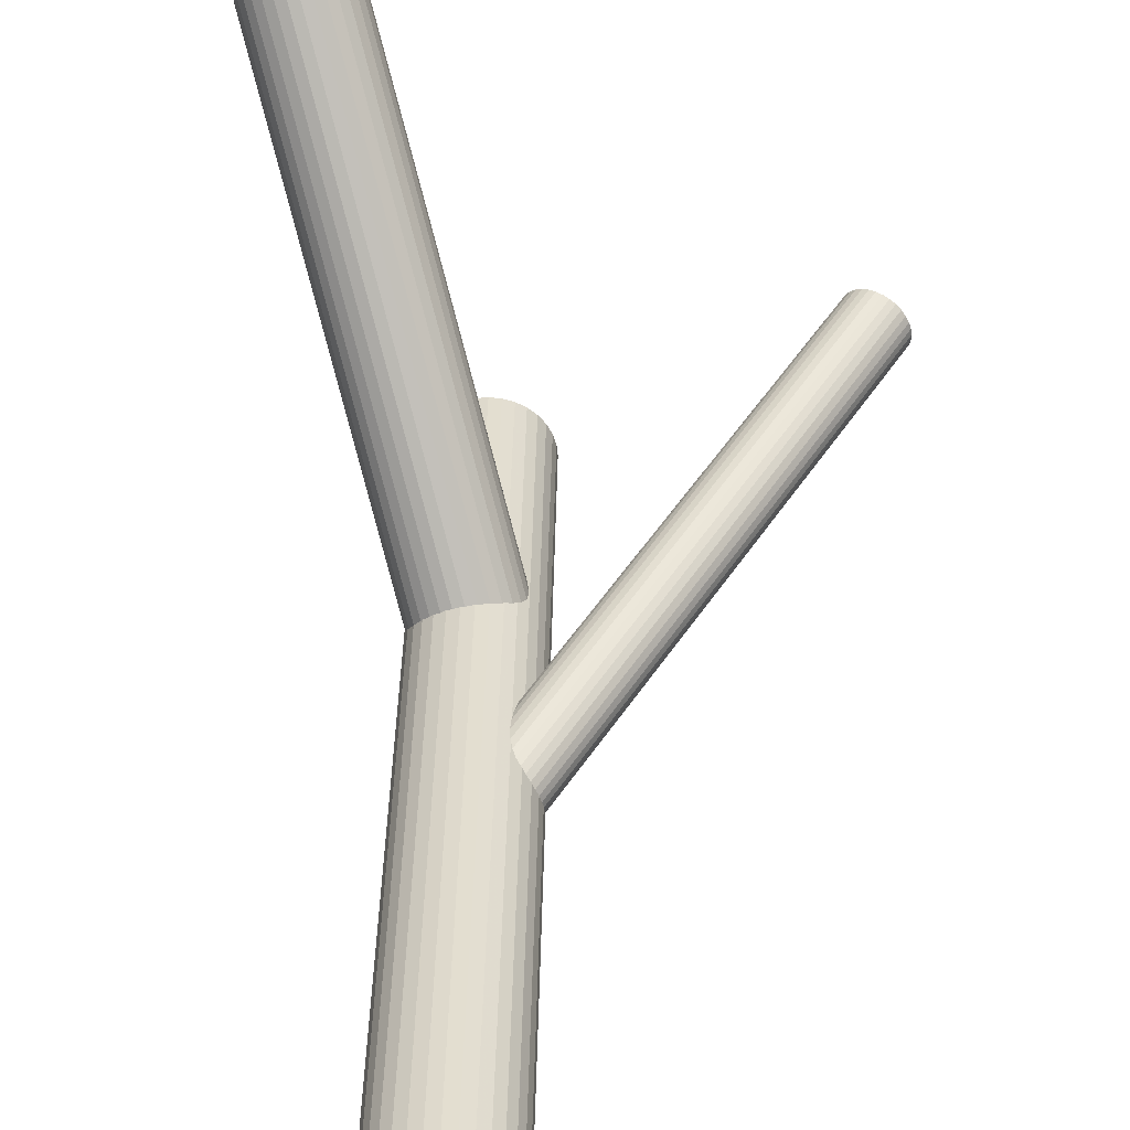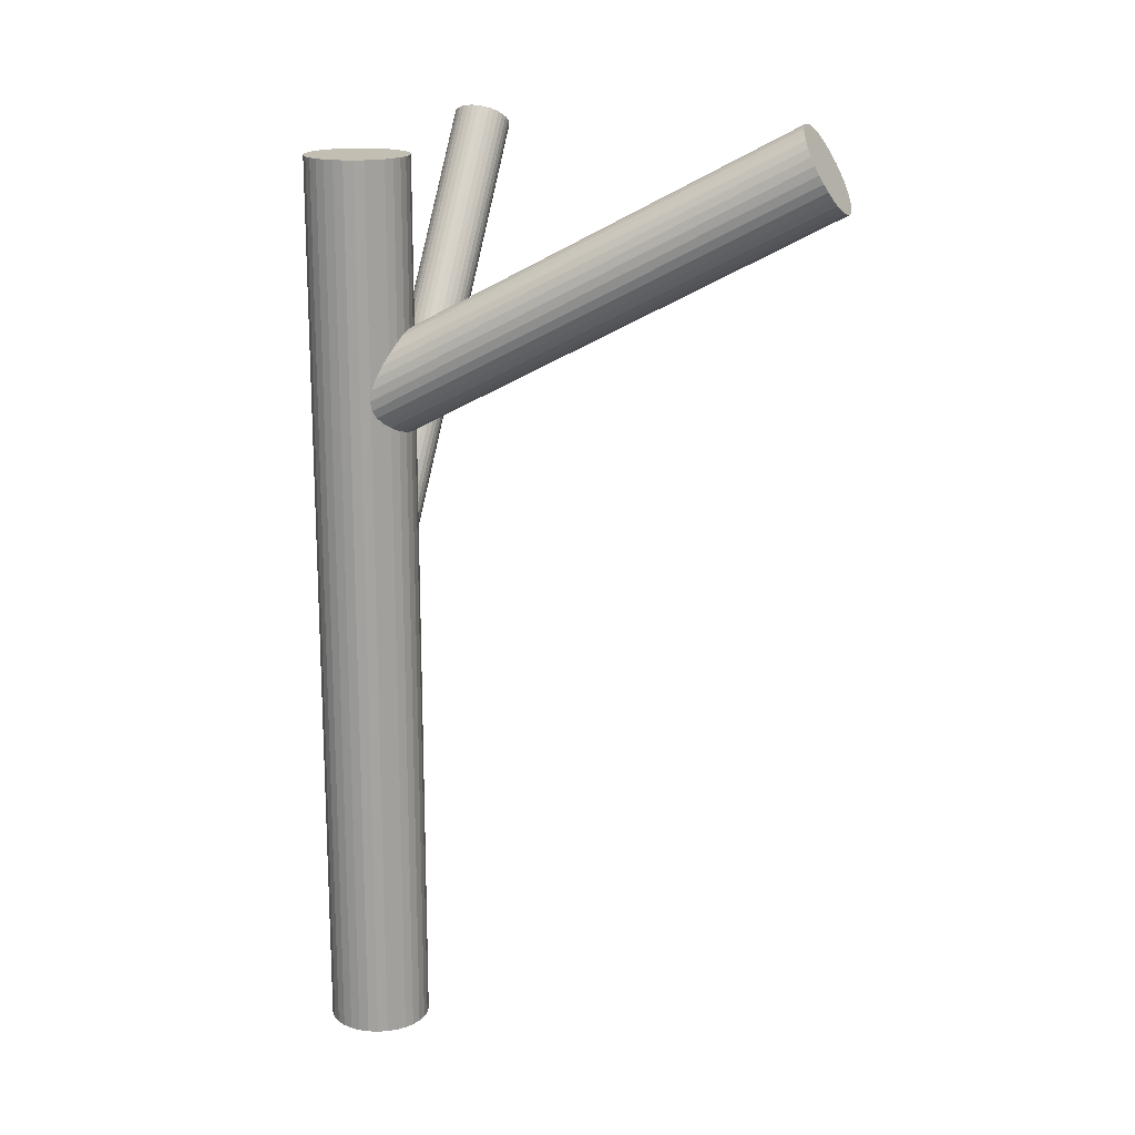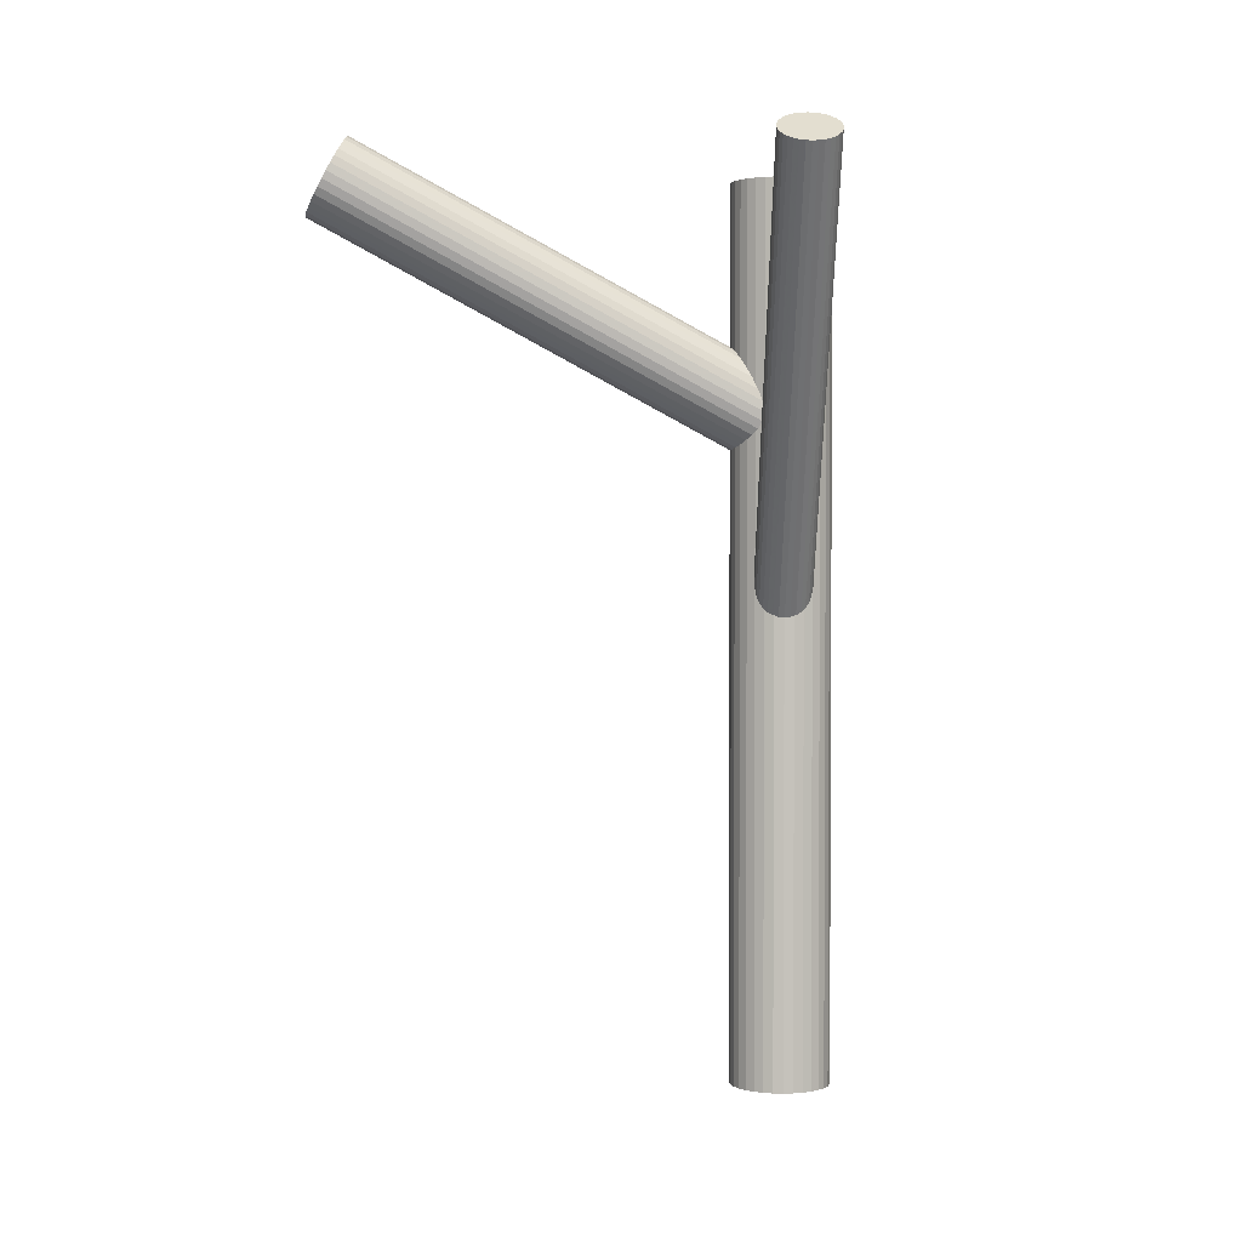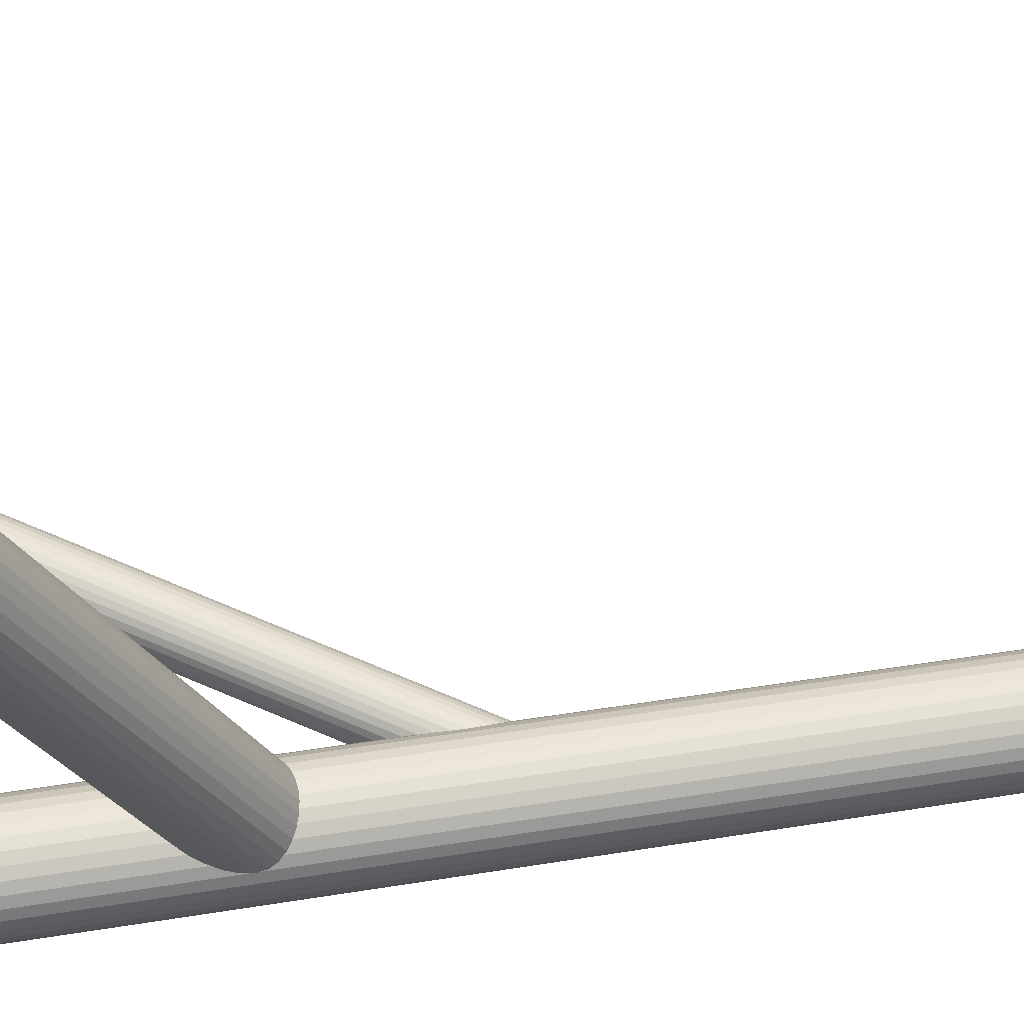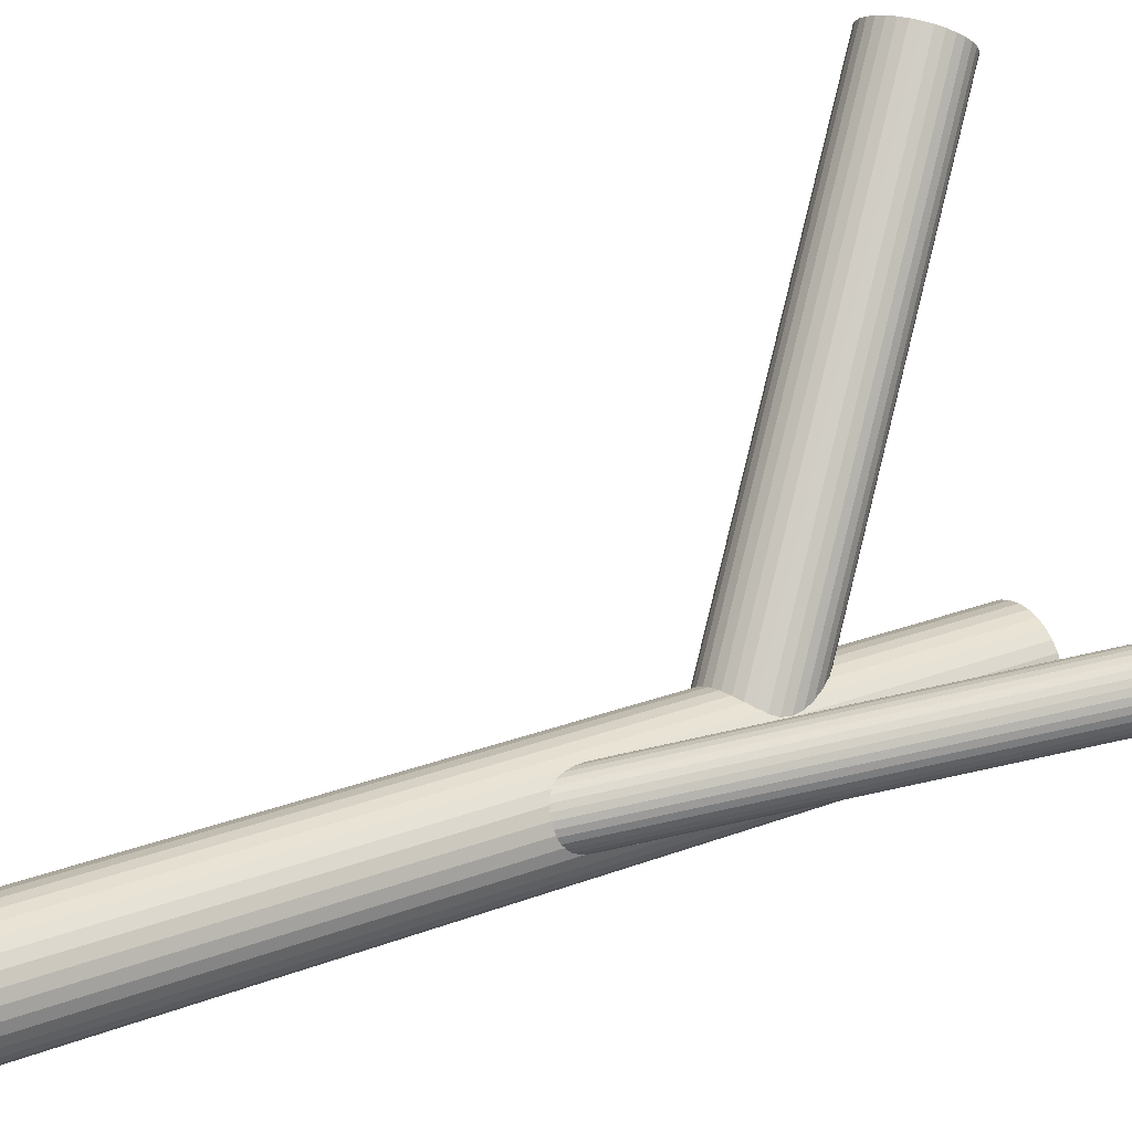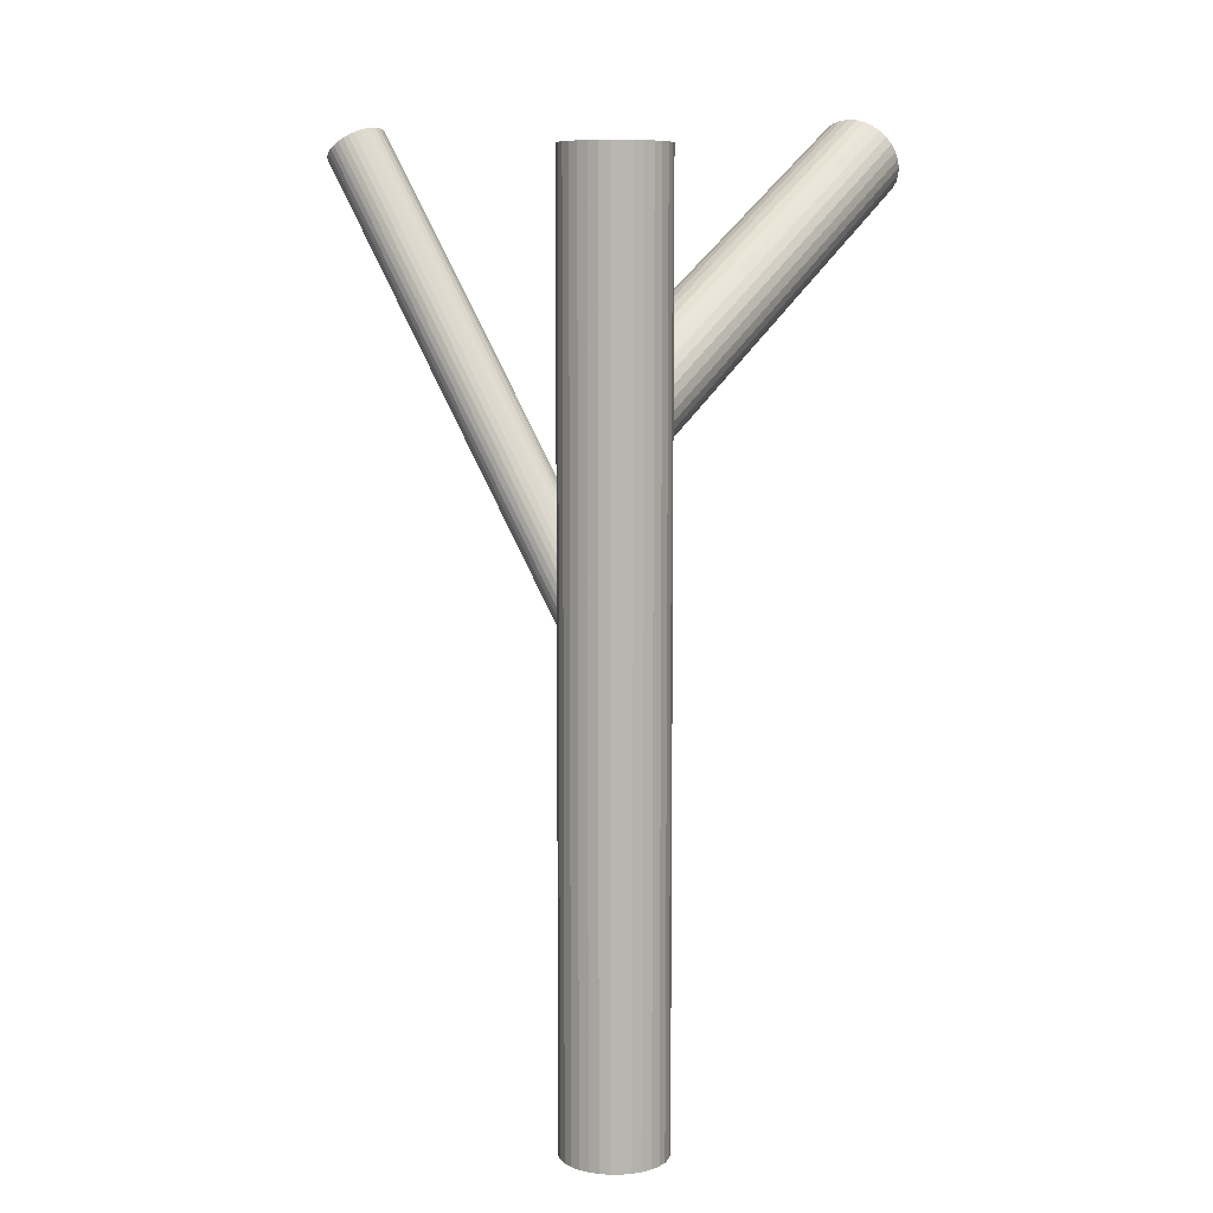
<metadata>
{"format":"obj","ext":"obj","renderer":"f3d","projection":"perspective","resolution":1024,"background":"white","views":[{"elev":34.8,"azim":-179.0,"up":"+Y"},{"elev":17.1,"azim":88.6,"up":"+Z"},{"elev":2.1,"azim":-113.1,"up":"+Z"},{"elev":38.2,"azim":78.1,"up":"+Y"},{"elev":22.3,"azim":-124.4,"up":"+Y"},{"elev":8.4,"azim":15.7,"up":"+Z"}]}
</metadata>
<code>
v 0.01589 -0.05004 -0.1173
v 0.01589 -0.05004 0.1073
v 0.01589 -0.03732 -0.1173
v 0.01589 -0.03732 0.1073
v 0.01589 -0.06275 -0.1173
v 0.01589 -0.06275 0.1073
v 0.01837 -0.06251 -0.1173
v 0.01837 -0.06251 0.1073
v 0.01837 -0.03757 -0.1173
v 0.01837 -0.03757 0.1073
v 0.02647 -0.0571 -0.1173
v 0.02647 -0.0571 0.1073
v 0.02647 -0.04297 -0.1173
v 0.02647 -0.04297 0.1073
v 0.02764 -0.0549 -0.1173
v 0.02764 -0.0549 0.1073
v 0.02764 -0.04517 -0.1173
v 0.02764 -0.04517 0.1073
v 0.01103 -0.03829 -0.1173
v 0.01103 -0.03829 0.1073
v 0.01103 -0.06179 -0.1173
v 0.01103 -0.06179 0.1073
v 0.02861 -0.05004 -0.1173
v 0.02861 -0.05004 0.1073
v 0.003422 -0.04756 -0.1173
v 0.003422 -0.04756 0.1073
v 0.003422 -0.05252 -0.1173
v 0.003422 -0.05252 0.1073
v 0.02489 -0.04105 -0.1173
v 0.02489 -0.04105 0.1073
v 0.02489 -0.05903 -0.1173
v 0.02489 -0.05903 0.1073
v 0.008829 -0.03946 -0.1173
v 0.008829 -0.03946 0.1073
v 0.008829 -0.06061 -0.1173
v 0.008829 -0.06061 0.1073
v 0.02296 -0.03946 -0.1173
v 0.02296 -0.03946 0.1073
v 0.02296 -0.06061 -0.1173
v 0.02296 -0.06061 0.1073
v 0.006902 -0.04105 -0.1173
v 0.006902 -0.04105 0.1073
v 0.006902 -0.05903 -0.1173
v 0.006902 -0.05903 0.1073
v 0.02837 -0.04756 -0.1173
v 0.02837 -0.04756 0.1073
v 0.02837 -0.05252 -0.1173
v 0.02837 -0.05252 0.1073
v 0.003178 -0.05004 -0.1173
v 0.003178 -0.05004 0.1073
v 0.02076 -0.03829 -0.1173
v 0.02076 -0.03829 0.1073
v 0.02076 -0.06179 -0.1173
v 0.02076 -0.06179 0.1073
v 0.004146 -0.0549 -0.1173
v 0.004146 -0.0549 0.1073
v 0.004146 -0.04517 -0.1173
v 0.004146 -0.04517 0.1073
v 0.005321 -0.0571 -0.1173
v 0.005321 -0.0571 0.1073
v 0.005321 -0.04297 -0.1173
v 0.005321 -0.04297 0.1073
v 0.01341 -0.06251 -0.1173
v 0.01341 -0.06251 0.1073
v 0.01341 -0.03757 -0.1173
v 0.01341 -0.03757 0.1073
v -0.05425 -0.02136 0.1087
v 0.01589 -0.05004 -0.005784
v -0.04858 -0.02367 0.1128
v 0.02156 -0.05236 -0.001732
v -0.05992 -0.01904 0.1047
v 0.01023 -0.04772 -0.009836
v -0.05385 -0.01419 0.1072
v 0.01629 -0.04287 -0.007335
v -0.04951 -0.01596 0.1103
v 0.02063 -0.04465 -0.004233
v -0.05509 -0.01442 0.1065
v 0.01506 -0.0431 -0.008035
v -0.04879 -0.01699 0.111
v 0.02135 -0.04567 -0.003533
v -0.05808 -0.02757 0.1079
v 0.01206 -0.05625 -0.006575
v -0.05587 -0.02847 0.1095
v 0.01427 -0.05716 -0.004994
v -0.05221 -0.0278 0.1116
v 0.01794 -0.05648 -0.002919
v -0.06022 -0.02452 0.1059
v 0.009921 -0.0532 -0.008649
v -0.05703 -0.02815 0.1087
v 0.01311 -0.05683 -0.005784
v -0.05842 -0.01661 0.105
v 0.01172 -0.0453 -0.009528
v -0.04795 -0.0209 0.1125
v 0.02219 -0.04958 -0.00204
v -0.04815 -0.0223 0.1127
v 0.02199 -0.05098 -0.00181
v -0.05927 -0.01776 0.1048
v 0.01088 -0.04644 -0.009758
v -0.05742 -0.01565 0.1054
v 0.01272 -0.04433 -0.009153
v -0.04799 -0.01951 0.1121
v 0.02215 -0.04819 -0.002415
v -0.06051 -0.02321 0.1054
v 0.009637 -0.05189 -0.009153
v -0.05108 -0.02706 0.1121
v 0.01906 -0.05574 -0.002415
v -0.04923 -0.02496 0.1127
v 0.02091 -0.05364 -0.00181
v -0.06035 -0.02041 0.1048
v 0.009793 -0.04909 -0.009758
v -0.06055 -0.02182 0.105
v 0.009594 -0.0505 -0.009528
v -0.05008 -0.0261 0.1125
v 0.02007 -0.05478 -0.00204
v -0.05147 -0.01456 0.1087
v 0.01867 -0.04324 -0.005784
v -0.04828 -0.01819 0.1116
v 0.02187 -0.04687 -0.002919
v -0.05629 -0.01491 0.1059
v 0.01385 -0.04359 -0.008649
v -0.05263 -0.01424 0.1079
v 0.01751 -0.04292 -0.006575
v -0.05042 -0.01514 0.1095
v 0.01973 -0.04382 -0.004994
v -0.05971 -0.02572 0.1065
v 0.01043 -0.0544 -0.008035
v -0.05341 -0.0283 0.111
v 0.01673 -0.05698 -0.003533
v -0.05899 -0.02675 0.1072
v 0.01116 -0.05543 -0.007335
v -0.05465 -0.02852 0.1103
v 0.0155 -0.0572 -0.004233
v 0.01589 -0.05004 0.04709
v 0.04977 0.05666 0.1074
v 0.01429 -0.0551 0.05694
v 0.04817 0.0516 0.1173
v 0.0175 -0.04498 0.03723
v 0.05138 0.06172 0.09754
v 0.01224 -0.05434 0.05676
v 0.04611 0.05236 0.1171
v 0.01539 -0.04441 0.03742
v 0.04927 0.06229 0.09773
v 0.007914 -0.04441 0.04161
v 0.04179 0.06229 0.1019
v 0.006129 -0.05003 0.05256
v 0.04001 0.05667 0.1129
v 0.005115 -0.0477 0.04901
v 0.03899 0.059 0.1093
v 0.005741 -0.04573 0.04517
v 0.03962 0.06097 0.1055
v 0.005223 -0.04665 0.04709
v 0.0391 0.06005 0.1074
v 0.02049 -0.05613 0.05528
v 0.05436 0.05057 0.1156
v 0.02316 -0.04771 0.03889
v 0.05704 0.05899 0.0992
v 0.007212 -0.05122 0.05406
v 0.04109 0.05548 0.1144
v 0.009485 -0.04406 0.04012
v 0.04336 0.06264 0.1004
v 0.01849 -0.05601 0.05619
v 0.05237 0.05069 0.1165
v 0.02146 -0.04666 0.03798
v 0.05534 0.06004 0.09829
v 0.00665 -0.04497 0.04332
v 0.04053 0.06173 0.1036
v 0.00542 -0.04884 0.05086
v 0.0393 0.05786 0.1112
v 0.02637 -0.05123 0.04332
v 0.06025 0.05547 0.1036
v 0.02514 -0.0551 0.05086
v 0.05902 0.0516 0.1112
v 0.01033 -0.05342 0.05619
v 0.0442 0.05328 0.1165
v 0.01329 -0.04407 0.03798
v 0.04717 0.06264 0.09829
v 0.0223 -0.05601 0.05406
v 0.05618 0.05069 0.1144
v 0.02458 -0.04885 0.04012
v 0.05845 0.05785 0.1004
v 0.008629 -0.05236 0.05528
v 0.04251 0.05434 0.1156
v 0.0113 -0.04395 0.03889
v 0.04518 0.06275 0.0992
v 0.02656 -0.05343 0.04709
v 0.06044 0.05328 0.1074
v 0.02605 -0.05435 0.04901
v 0.05992 0.05235 0.1093
v 0.02667 -0.05237 0.04517
v 0.06055 0.05433 0.1055
v 0.02566 -0.05004 0.04161
v 0.05954 0.05666 0.1019
v 0.02387 -0.05567 0.05256
v 0.05775 0.05103 0.1129
v 0.0164 -0.05566 0.05676
v 0.05028 0.05104 0.1171
v 0.01955 -0.04574 0.03742
v 0.05343 0.06097 0.09773
f 23 1 45
f 23 45 24
f 24 45 46
f 24 46 2
f 45 1 17
f 45 17 46
f 46 17 18
f 46 18 2
f 17 1 13
f 17 13 18
f 18 13 14
f 18 14 2
f 13 1 29
f 13 29 14
f 14 29 30
f 14 30 2
f 29 1 37
f 29 37 30
f 30 37 38
f 30 38 2
f 37 1 51
f 37 51 38
f 38 51 52
f 38 52 2
f 51 1 9
f 51 9 52
f 52 9 10
f 52 10 2
f 9 1 3
f 9 3 10
f 10 3 4
f 10 4 2
f 3 1 65
f 3 65 4
f 4 65 66
f 4 66 2
f 65 1 19
f 65 19 66
f 66 19 20
f 66 20 2
f 19 1 33
f 19 33 20
f 20 33 34
f 20 34 2
f 33 1 41
f 33 41 34
f 34 41 42
f 34 42 2
f 41 1 61
f 41 61 42
f 42 61 62
f 42 62 2
f 61 1 57
f 61 57 62
f 62 57 58
f 62 58 2
f 57 1 25
f 57 25 58
f 58 25 26
f 58 26 2
f 25 1 49
f 25 49 26
f 26 49 50
f 26 50 2
f 49 1 27
f 49 27 50
f 50 27 28
f 50 28 2
f 27 1 55
f 27 55 28
f 28 55 56
f 28 56 2
f 55 1 59
f 55 59 56
f 56 59 60
f 56 60 2
f 59 1 43
f 59 43 60
f 60 43 44
f 60 44 2
f 43 1 35
f 43 35 44
f 44 35 36
f 44 36 2
f 35 1 21
f 35 21 36
f 36 21 22
f 36 22 2
f 21 1 63
f 21 63 22
f 22 63 64
f 22 64 2
f 63 1 5
f 63 5 64
f 64 5 6
f 64 6 2
f 5 1 7
f 5 7 6
f 6 7 8
f 6 8 2
f 7 1 53
f 7 53 8
f 8 53 54
f 8 54 2
f 53 1 39
f 53 39 54
f 54 39 40
f 54 40 2
f 39 1 31
f 39 31 40
f 40 31 32
f 40 32 2
f 31 1 11
f 31 11 32
f 32 11 12
f 32 12 2
f 11 1 15
f 11 15 12
f 12 15 16
f 12 16 2
f 15 1 47
f 15 47 16
f 16 47 48
f 16 48 2
f 47 1 23
f 47 23 48
f 48 23 24
f 48 24 2
f 90 68 84
f 90 84 89
f 89 84 83
f 89 83 67
f 84 68 132
f 84 132 83
f 83 132 131
f 83 131 67
f 132 68 128
f 132 128 131
f 131 128 127
f 131 127 67
f 128 68 86
f 128 86 127
f 127 86 85
f 127 85 67
f 86 68 106
f 86 106 85
f 85 106 105
f 85 105 67
f 106 68 114
f 106 114 105
f 105 114 113
f 105 113 67
f 114 68 108
f 114 108 113
f 113 108 107
f 113 107 67
f 108 68 70
f 108 70 107
f 107 70 69
f 107 69 67
f 70 68 96
f 70 96 69
f 69 96 95
f 69 95 67
f 96 68 94
f 96 94 95
f 95 94 93
f 95 93 67
f 94 68 102
f 94 102 93
f 93 102 101
f 93 101 67
f 102 68 118
f 102 118 101
f 101 118 117
f 101 117 67
f 118 68 80
f 118 80 117
f 117 80 79
f 117 79 67
f 80 68 76
f 80 76 79
f 79 76 75
f 79 75 67
f 76 68 124
f 76 124 75
f 75 124 123
f 75 123 67
f 124 68 116
f 124 116 123
f 123 116 115
f 123 115 67
f 116 68 122
f 116 122 115
f 115 122 121
f 115 121 67
f 122 68 74
f 122 74 121
f 121 74 73
f 121 73 67
f 74 68 78
f 74 78 73
f 73 78 77
f 73 77 67
f 78 68 120
f 78 120 77
f 77 120 119
f 77 119 67
f 120 68 100
f 120 100 119
f 119 100 99
f 119 99 67
f 100 68 92
f 100 92 99
f 99 92 91
f 99 91 67
f 92 68 98
f 92 98 91
f 91 98 97
f 91 97 67
f 98 68 72
f 98 72 97
f 97 72 71
f 97 71 67
f 72 68 110
f 72 110 71
f 71 110 109
f 71 109 67
f 110 68 112
f 110 112 109
f 109 112 111
f 109 111 67
f 112 68 104
f 112 104 111
f 111 104 103
f 111 103 67
f 104 68 88
f 104 88 103
f 103 88 87
f 103 87 67
f 88 68 126
f 88 126 87
f 87 126 125
f 87 125 67
f 126 68 130
f 126 130 125
f 125 130 129
f 125 129 67
f 130 68 82
f 130 82 129
f 129 82 81
f 129 81 67
f 82 68 90
f 82 90 81
f 81 90 89
f 81 89 67
f 151 133 147
f 151 147 152
f 152 147 148
f 152 148 134
f 147 133 167
f 147 167 148
f 148 167 168
f 148 168 134
f 167 133 145
f 167 145 168
f 168 145 146
f 168 146 134
f 145 133 157
f 145 157 146
f 146 157 158
f 146 158 134
f 157 133 181
f 157 181 158
f 158 181 182
f 158 182 134
f 181 133 173
f 181 173 182
f 182 173 174
f 182 174 134
f 173 133 139
f 173 139 174
f 174 139 140
f 174 140 134
f 139 133 135
f 139 135 140
f 140 135 136
f 140 136 134
f 135 133 195
f 135 195 136
f 136 195 196
f 136 196 134
f 195 133 161
f 195 161 196
f 196 161 162
f 196 162 134
f 161 133 153
f 161 153 162
f 162 153 154
f 162 154 134
f 153 133 177
f 153 177 154
f 154 177 178
f 154 178 134
f 177 133 193
f 177 193 178
f 178 193 194
f 178 194 134
f 193 133 171
f 193 171 194
f 194 171 172
f 194 172 134
f 171 133 187
f 171 187 172
f 172 187 188
f 172 188 134
f 187 133 185
f 187 185 188
f 188 185 186
f 188 186 134
f 185 133 189
f 185 189 186
f 186 189 190
f 186 190 134
f 189 133 169
f 189 169 190
f 190 169 170
f 190 170 134
f 169 133 191
f 169 191 170
f 170 191 192
f 170 192 134
f 191 133 179
f 191 179 192
f 192 179 180
f 192 180 134
f 179 133 155
f 179 155 180
f 180 155 156
f 180 156 134
f 155 133 163
f 155 163 156
f 156 163 164
f 156 164 134
f 163 133 197
f 163 197 164
f 164 197 198
f 164 198 134
f 197 133 137
f 197 137 198
f 198 137 138
f 198 138 134
f 137 133 141
f 137 141 138
f 138 141 142
f 138 142 134
f 141 133 175
f 141 175 142
f 142 175 176
f 142 176 134
f 175 133 183
f 175 183 176
f 176 183 184
f 176 184 134
f 183 133 159
f 183 159 184
f 184 159 160
f 184 160 134
f 159 133 143
f 159 143 160
f 160 143 144
f 160 144 134
f 143 133 165
f 143 165 144
f 144 165 166
f 144 166 134
f 165 133 149
f 165 149 166
f 166 149 150
f 166 150 134
f 149 133 151
f 149 151 150
f 150 151 152
f 150 152 134

</code>
